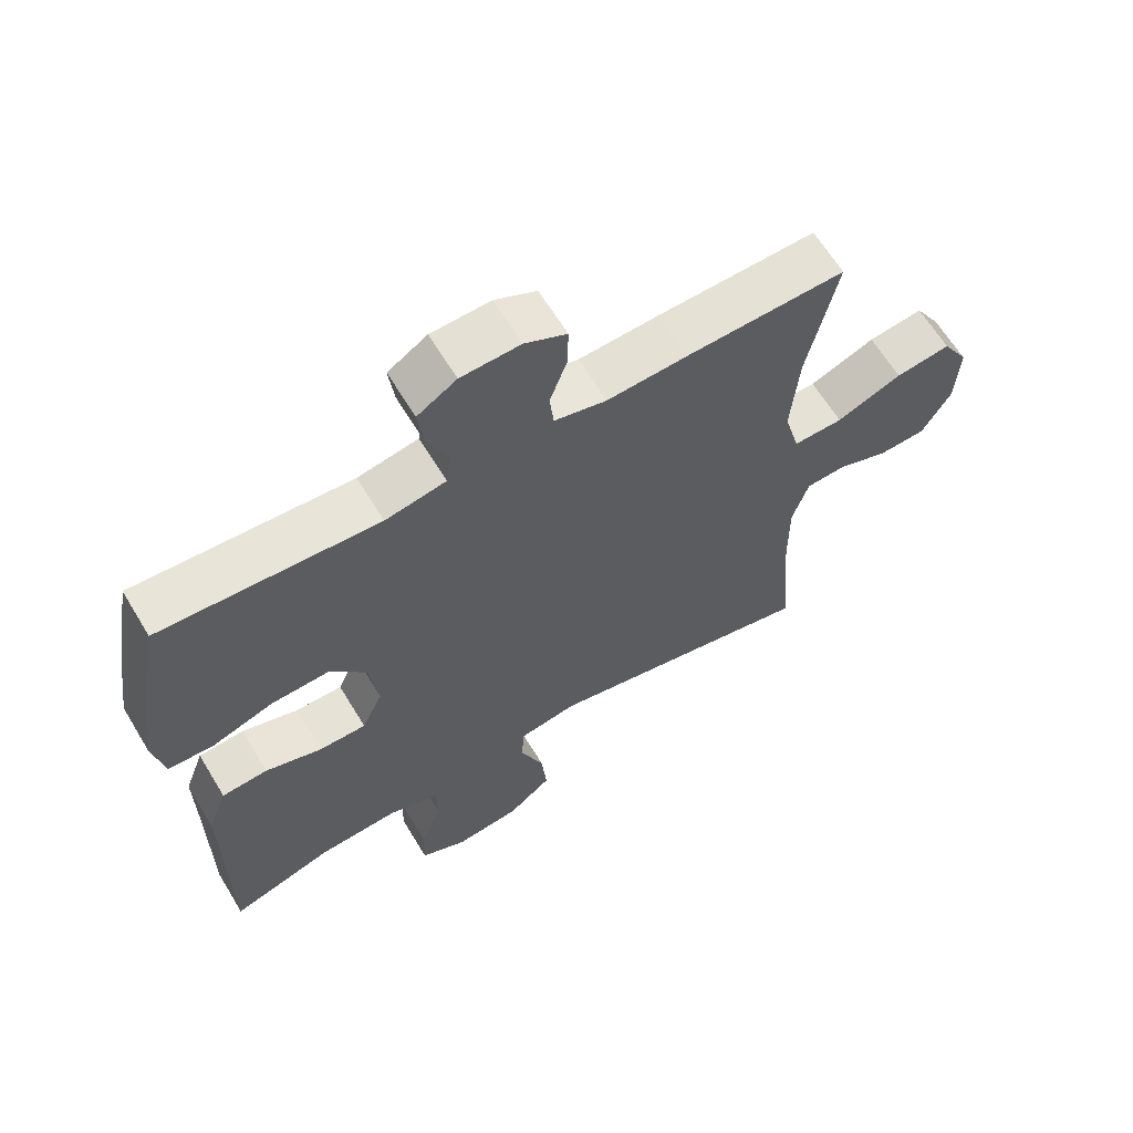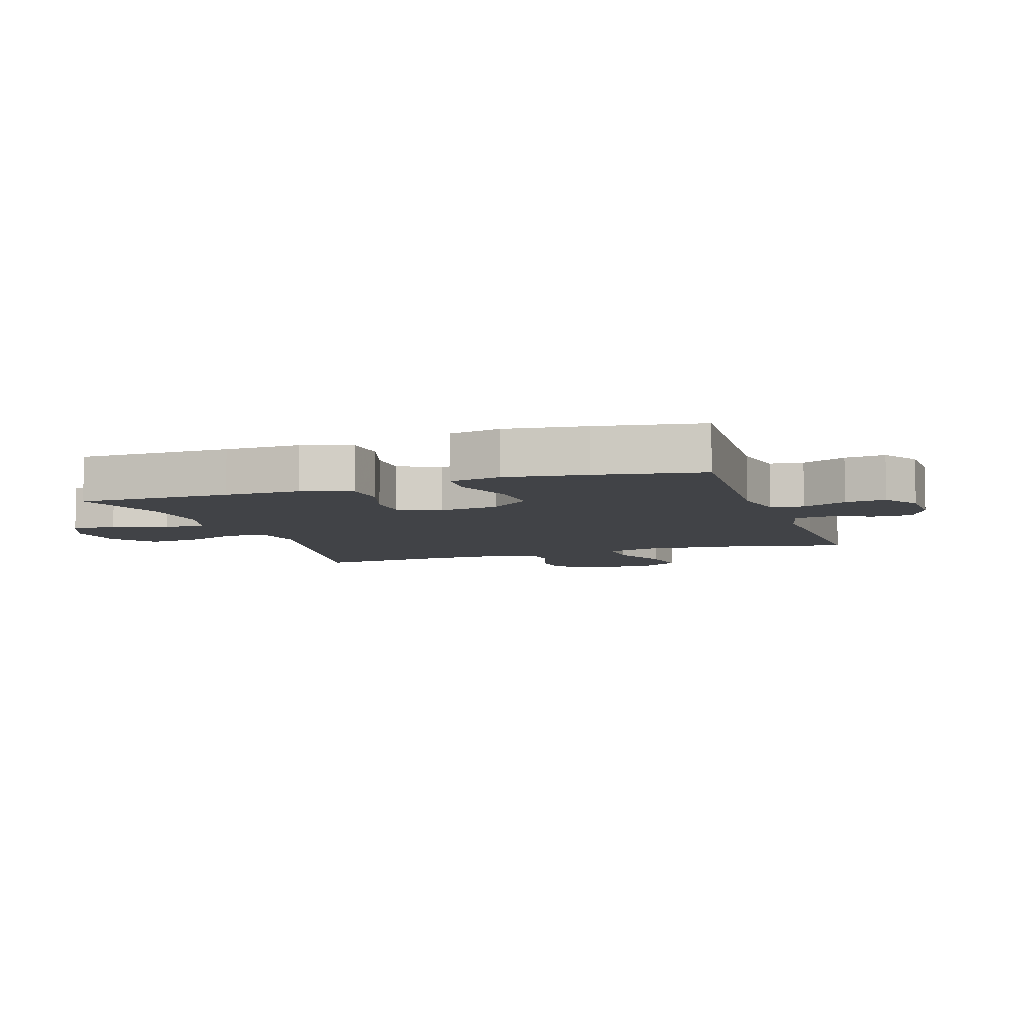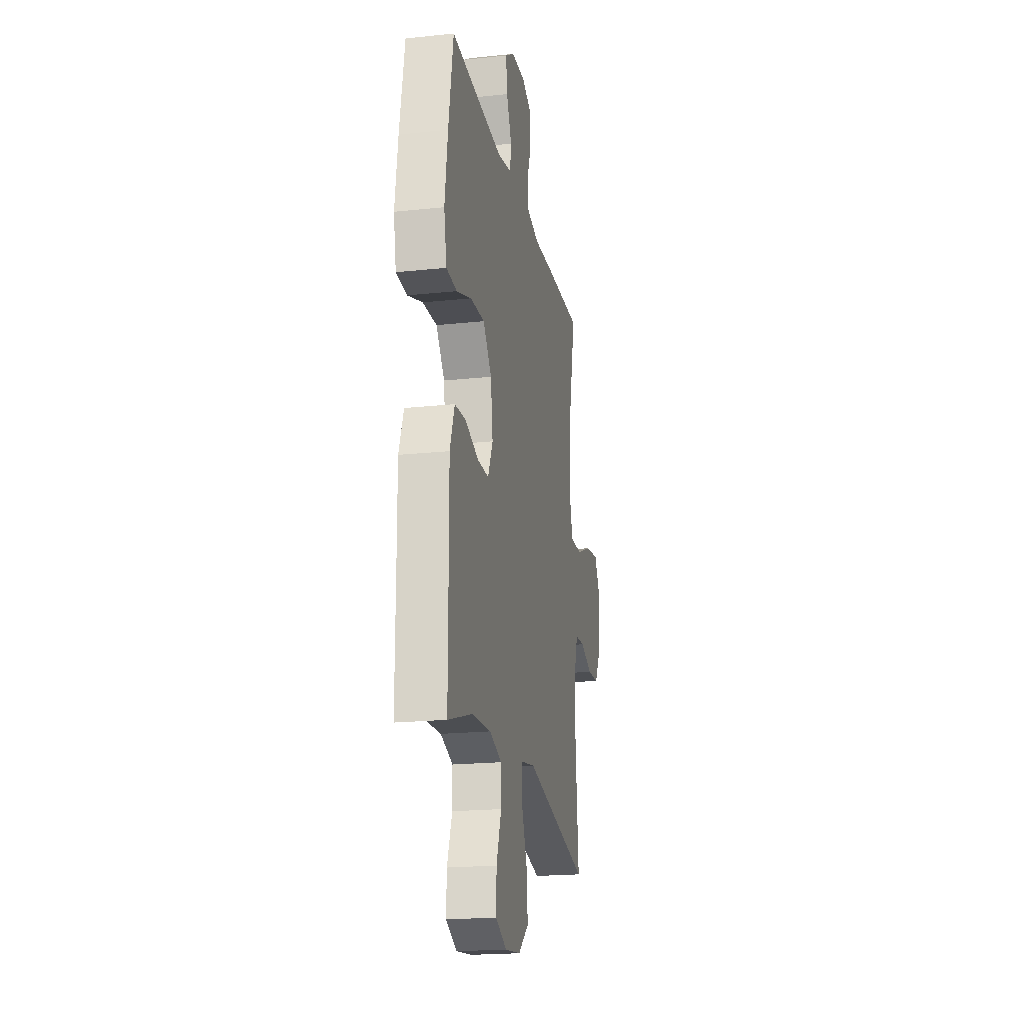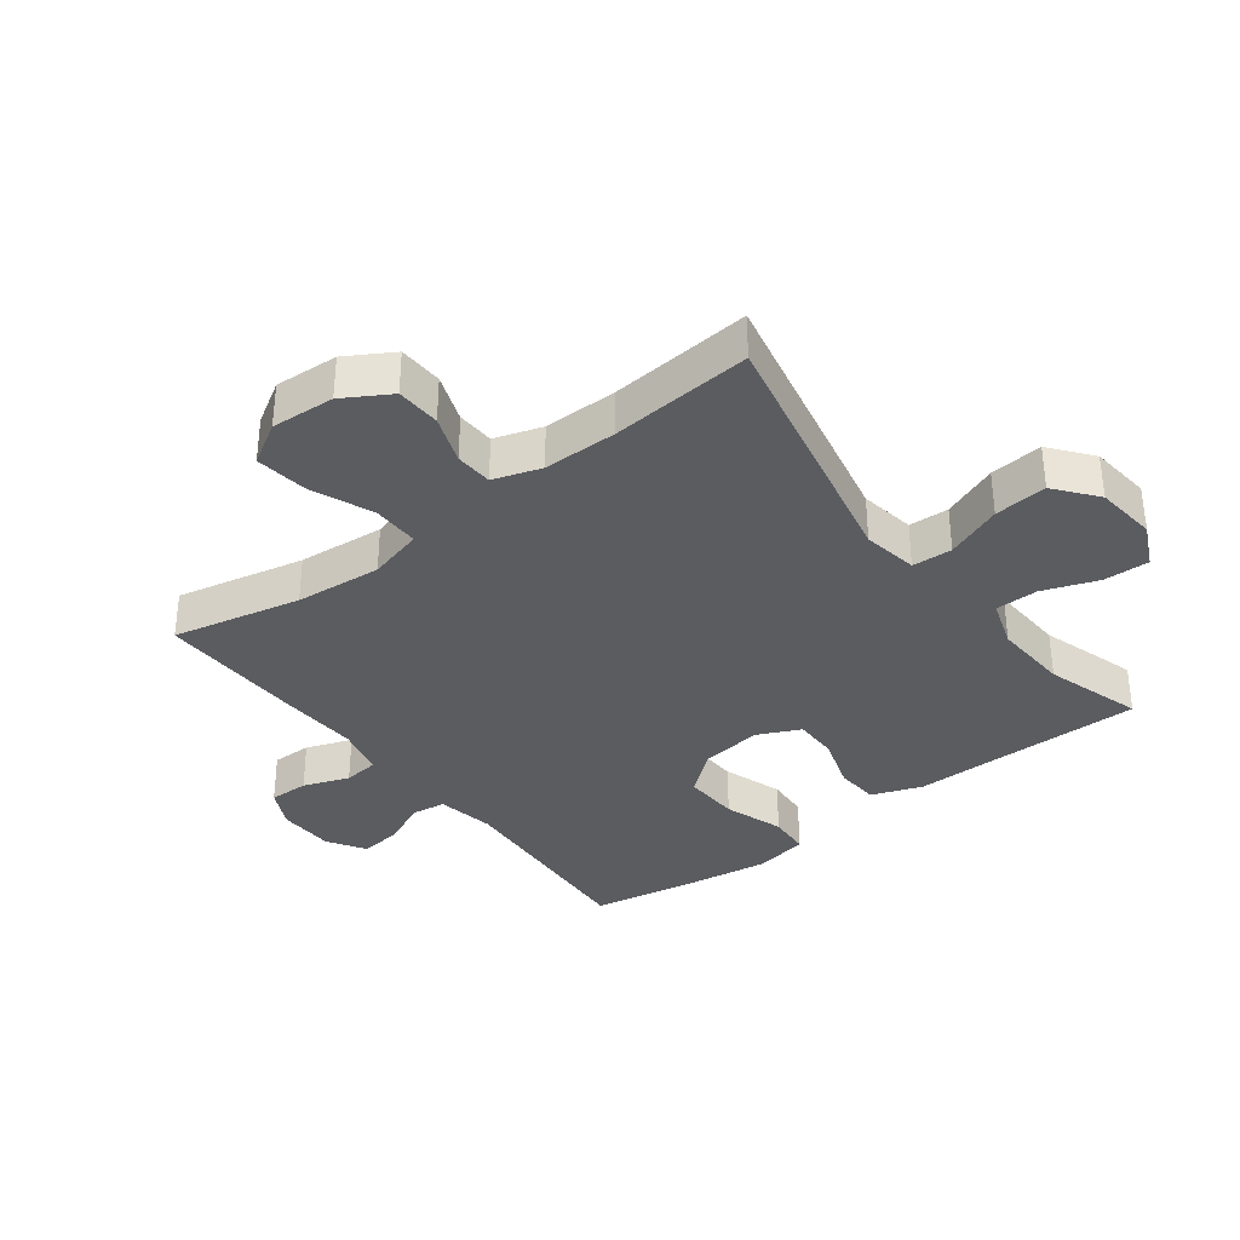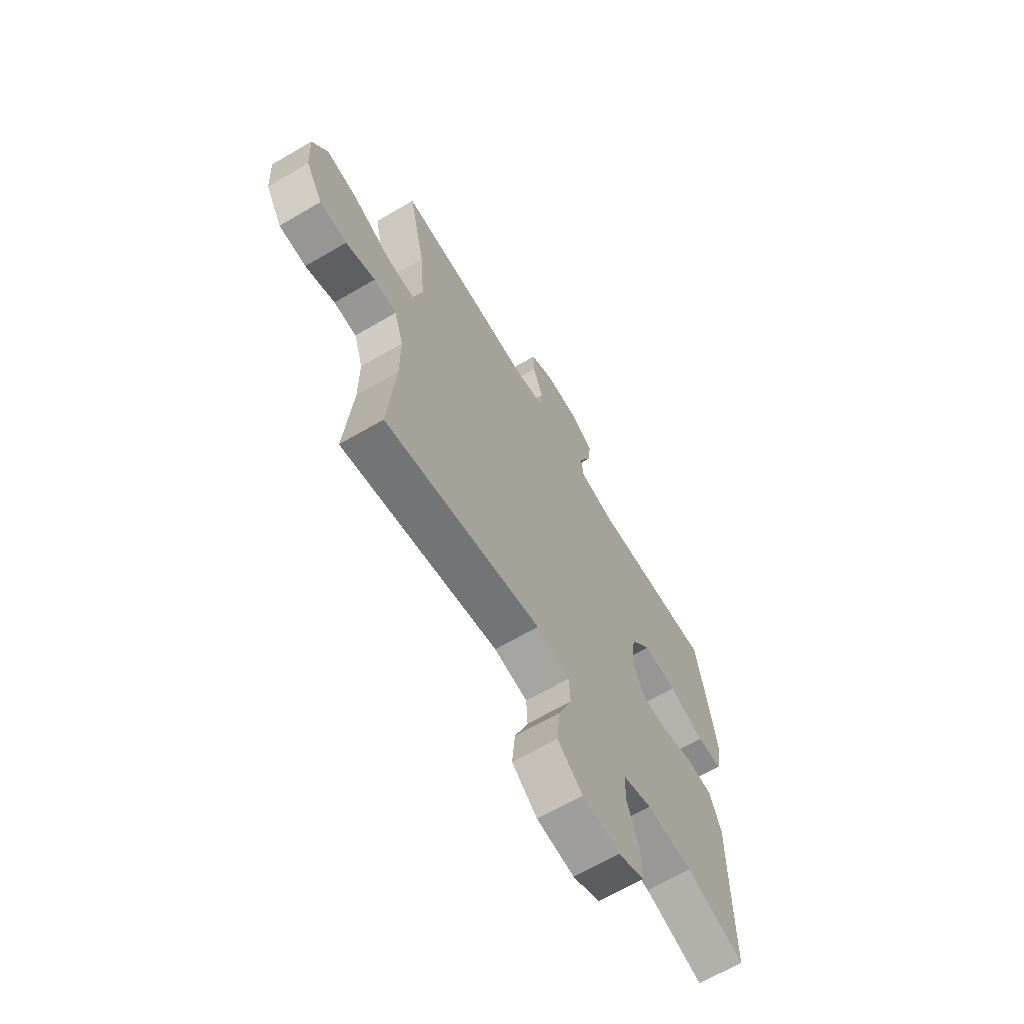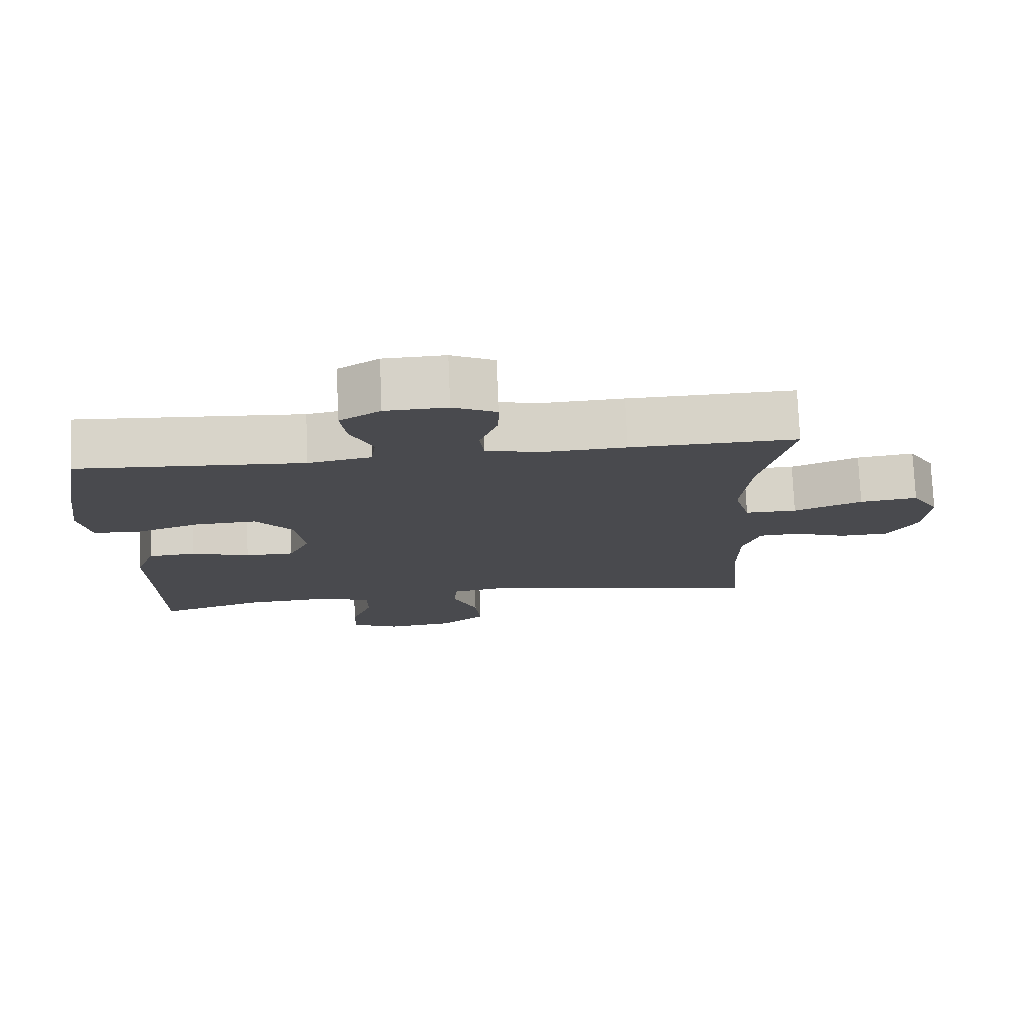
<metadata>
{"format":"obj","ext":"obj","renderer":"f3d","projection":"perspective","resolution":1024,"background":"white","views":[{"elev":63.5,"azim":-31.1,"up":"+Z"},{"elev":-7.1,"azim":-71.4,"up":"+Y"},{"elev":-20.0,"azim":-78.9,"up":"+Z"},{"elev":-35.1,"azim":127.2,"up":"+Y"},{"elev":-65.9,"azim":120.5,"up":"+Z"},{"elev":76.4,"azim":-2.4,"up":"+Z"}]}
</metadata>
<code>
v 0.5 0.07 -0.5
v 0.093 0.07 -0.415
v 0.006 0.07 -0.43
v 0.003 0.07 -0.493
v 0.038 0.07 -0.581
v 0.046 0.07 -0.664
v -0.019 0.07 -0.716
v -0.116 0.07 -0.727
v -0.185 0.07 -0.695
v -0.183 0.07 -0.623
v -0.152 0.07 -0.537
v -0.153 0.07 -0.47
v -0.229 0.07 -0.445
v -0.348 0.07 -0.452
v -0.5 0.07 -0.5
v -0.5 0.07 -0.255
v -0.501 0.07 -0.134
v -0.472 0.07 -0.055
v -0.404 0.07 -0.05
v -0.32 0.07 -0.077
v -0.25 0.07 -0.077
v -0.219 0.07 -0.01
v -0.232 0.07 0.086
v -0.285 0.07 0.151
v -0.373 0.07 0.147
v -0.466 0.07 0.115
v -0.532 0.07 0.119
v -0.548 0.07 0.202
v -0.53 0.07 0.33
v -0.5 0.07 0.5
v -0.178 0.07 0.48
v -0.088 0.07 0.497
v -0.081 0.07 0.55
v -0.113 0.07 0.621
v -0.121 0.07 0.686
v -0.063 0.07 0.723
v 0.025 0.07 0.726
v 0.087 0.07 0.696
v 0.086 0.07 0.634
v 0.06 0.07 0.562
v 0.066 0.07 0.507
v 0.144 0.07 0.488
v 0.263 0.07 0.494
v 0.5 0.07 0.5
v 0.456 0.07 0.299
v 0.444 0.07 0.163
v 0.467 0.07 0.077
v 0.541 0.07 0.078
v 0.638 0.07 0.118
v 0.72 0.07 0.129
v 0.759 0.07 0.064
v 0.753 0.07 -0.036
v 0.71 0.07 -0.109
v 0.64 0.07 -0.112
v 0.564 0.07 -0.084
v 0.505 0.07 -0.087
v 0.481 0.07 -0.162
v 0.481 0.07 -0.278
v 0.5 0 -0.5
v 0.093 0 -0.415
v 0.006 0 -0.43
v 0.003 0 -0.493
v 0.038 0 -0.581
v 0.046 0 -0.664
v -0.019 0 -0.716
v -0.116 0 -0.727
v -0.185 0 -0.695
v -0.183 0 -0.623
v -0.152 0 -0.537
v -0.153 0 -0.47
v -0.229 0 -0.445
v -0.348 0 -0.452
v -0.5 0 -0.5
v -0.5 0 -0.255
v -0.501 0 -0.134
v -0.472 0 -0.055
v -0.404 0 -0.05
v -0.32 0 -0.077
v -0.25 0 -0.077
v -0.219 0 -0.01
v -0.232 0 0.086
v -0.285 0 0.151
v -0.373 0 0.147
v -0.466 0 0.115
v -0.532 0 0.119
v -0.548 0 0.202
v -0.53 0 0.33
v -0.5 0 0.5
v -0.178 0 0.48
v -0.088 0 0.497
v -0.081 0 0.55
v -0.113 0 0.621
v -0.121 0 0.686
v -0.063 0 0.723
v 0.025 0 0.726
v 0.087 0 0.696
v 0.086 0 0.634
v 0.06 0 0.562
v 0.066 0 0.507
v 0.144 0 0.488
v 0.263 0 0.494
v 0.5 0 0.5
v 0.456 0 0.299
v 0.444 0 0.163
v 0.467 0 0.077
v 0.541 0 0.078
v 0.638 0 0.118
v 0.72 0 0.129
v 0.759 0 0.064
v 0.753 0 -0.036
v 0.71 0 -0.109
v 0.64 0 -0.112
v 0.564 0 -0.084
v 0.505 0 -0.087
v 0.481 0 -0.162
v 0.481 0 -0.278
f 53 54 55
f 52 53 55
f 51 52 55
f 50 51 55
f 49 50 55
f 48 49 55
f 47 48 55 56
f 46 47 56 57
f 42 43 44 45
f 41 42 45 46
f 38 39 40
f 37 38 40
f 36 37 40
f 35 36 40
f 34 35 40
f 33 34 40
f 32 33 40 41
f 46 57 58
f 41 46 58
f 32 41 58
f 31 32 58
f 29 30 31
f 28 29 31
f 27 28 31
f 26 27 31
f 25 26 31
f 18 19 20
f 17 18 20
f 16 17 20
f 16 20 21
f 15 16 21
f 14 15 21
f 13 14 21 22
f 9 10 11
f 8 9 11
f 7 8 11
f 6 7 11
f 5 6 11
f 4 5 11
f 3 4 11 12
f 31 58 1 2
f 24 25 31
f 23 24 31
f 31 2 3
f 23 31 3
f 22 23 3
f 3 12 13 22
f 113 112 111
f 113 111 110
f 113 110 109
f 113 109 108
f 113 108 107
f 113 107 106
f 114 113 106 105
f 115 114 105 104
f 103 102 101 100
f 104 103 100 99
f 98 97 96
f 98 96 95
f 98 95 94
f 98 94 93
f 98 93 92
f 98 92 91
f 99 98 91 90
f 116 115 104
f 116 104 99
f 116 99 90
f 116 90 89
f 89 88 87
f 89 87 86
f 89 86 85
f 89 85 84
f 89 84 83
f 78 77 76
f 78 76 75
f 78 75 74
f 79 78 74
f 79 74 73
f 79 73 72
f 80 79 72 71
f 69 68 67
f 69 67 66
f 69 66 65
f 69 65 64
f 69 64 63
f 69 63 62
f 70 69 62 61
f 60 59 116 89
f 89 83 82
f 89 82 81
f 61 60 89
f 61 89 81
f 61 81 80
f 80 71 70 61
f 1 59 60 2
f 2 60 61 3
f 3 61 62 4
f 4 62 63 5
f 5 63 64 6
f 6 64 65 7
f 7 65 66 8
f 8 66 67 9
f 9 67 68 10
f 10 68 69 11
f 11 69 70 12
f 12 70 71 13
f 13 71 72 14
f 14 72 73 15
f 15 73 74 16
f 16 74 75 17
f 17 75 76 18
f 18 76 77 19
f 19 77 78 20
f 20 78 79 21
f 21 79 80 22
f 22 80 81 23
f 23 81 82 24
f 24 82 83 25
f 25 83 84 26
f 26 84 85 27
f 27 85 86 28
f 28 86 87 29
f 29 87 88 30
f 30 88 89 31
f 31 89 90 32
f 32 90 91 33
f 33 91 92 34
f 34 92 93 35
f 35 93 94 36
f 36 94 95 37
f 37 95 96 38
f 38 96 97 39
f 39 97 98 40
f 40 98 99 41
f 41 99 100 42
f 42 100 101 43
f 43 101 102 44
f 44 102 103 45
f 45 103 104 46
f 46 104 105 47
f 47 105 106 48
f 48 106 107 49
f 49 107 108 50
f 50 108 109 51
f 51 109 110 52
f 52 110 111 53
f 53 111 112 54
f 54 112 113 55
f 55 113 114 56
f 56 114 115 57
f 57 115 116 58
f 58 116 59 1

</code>
